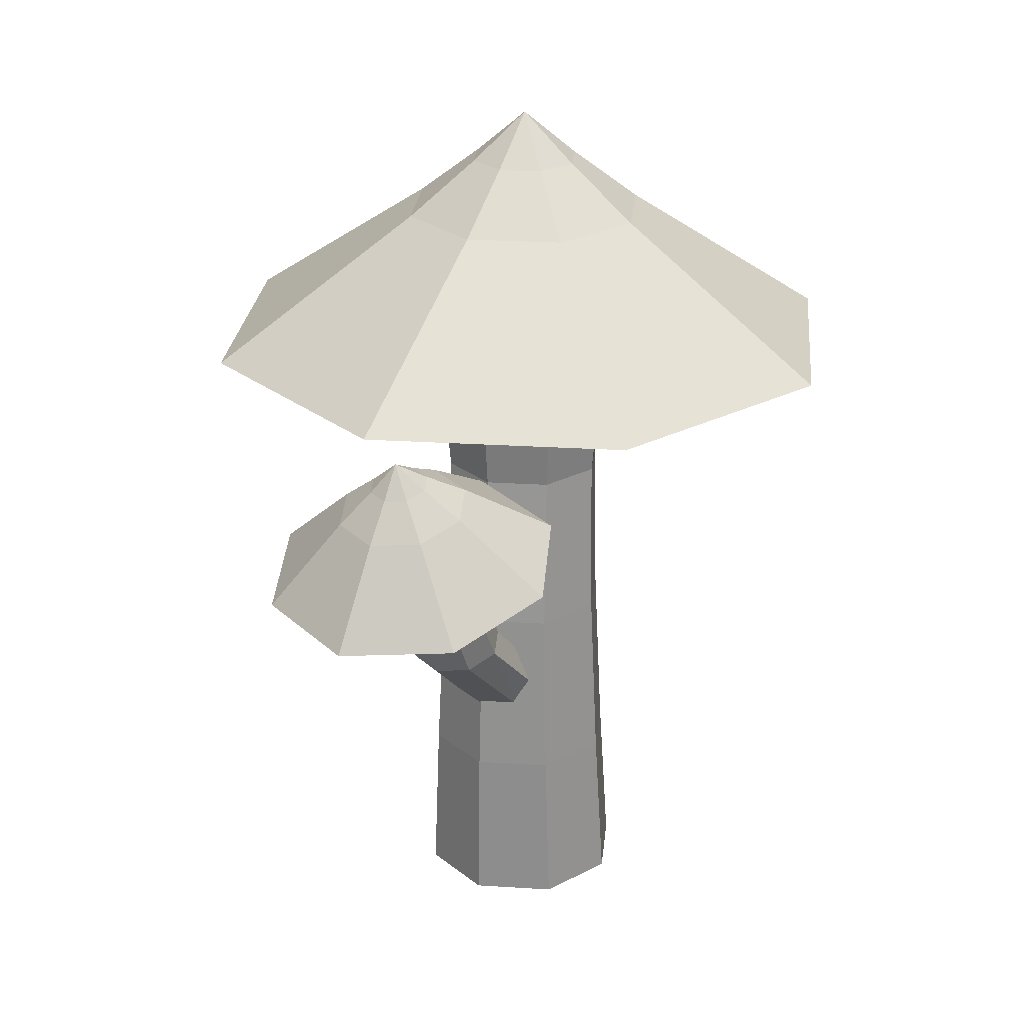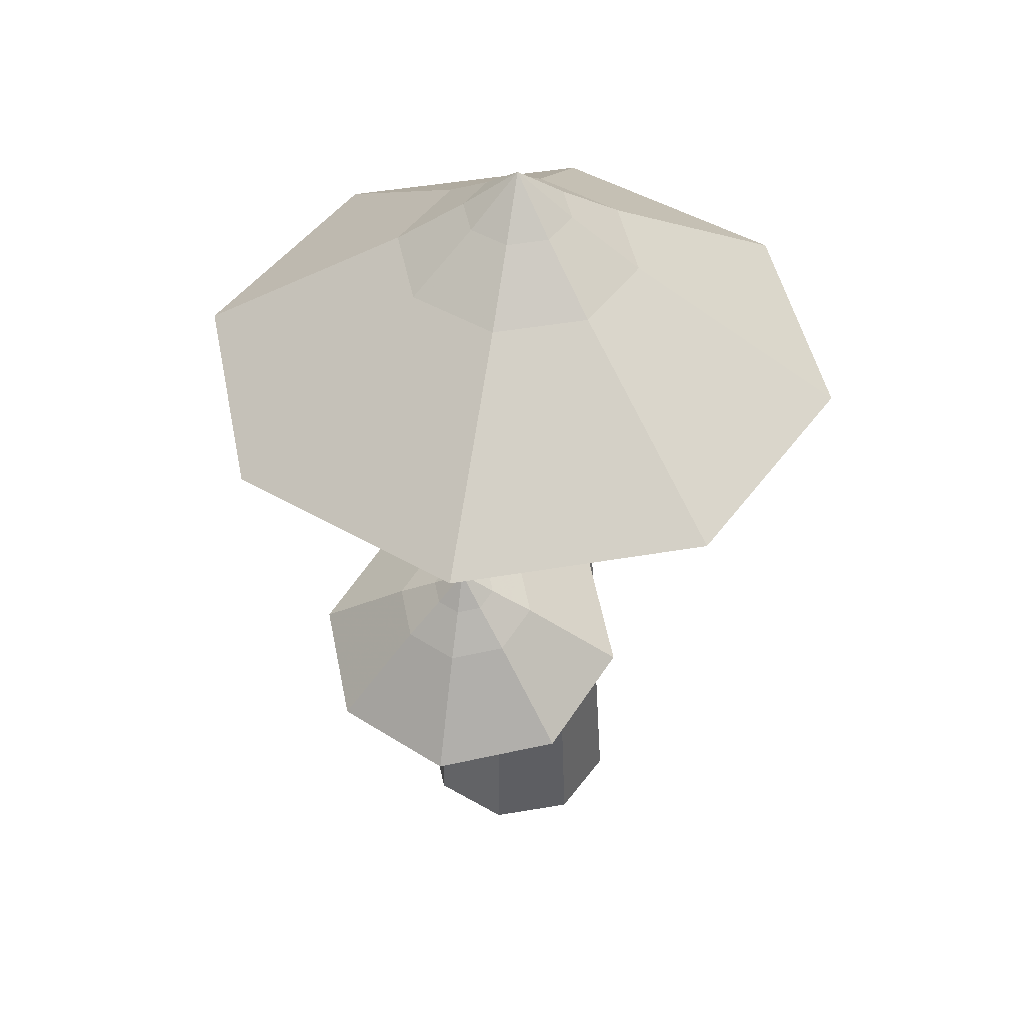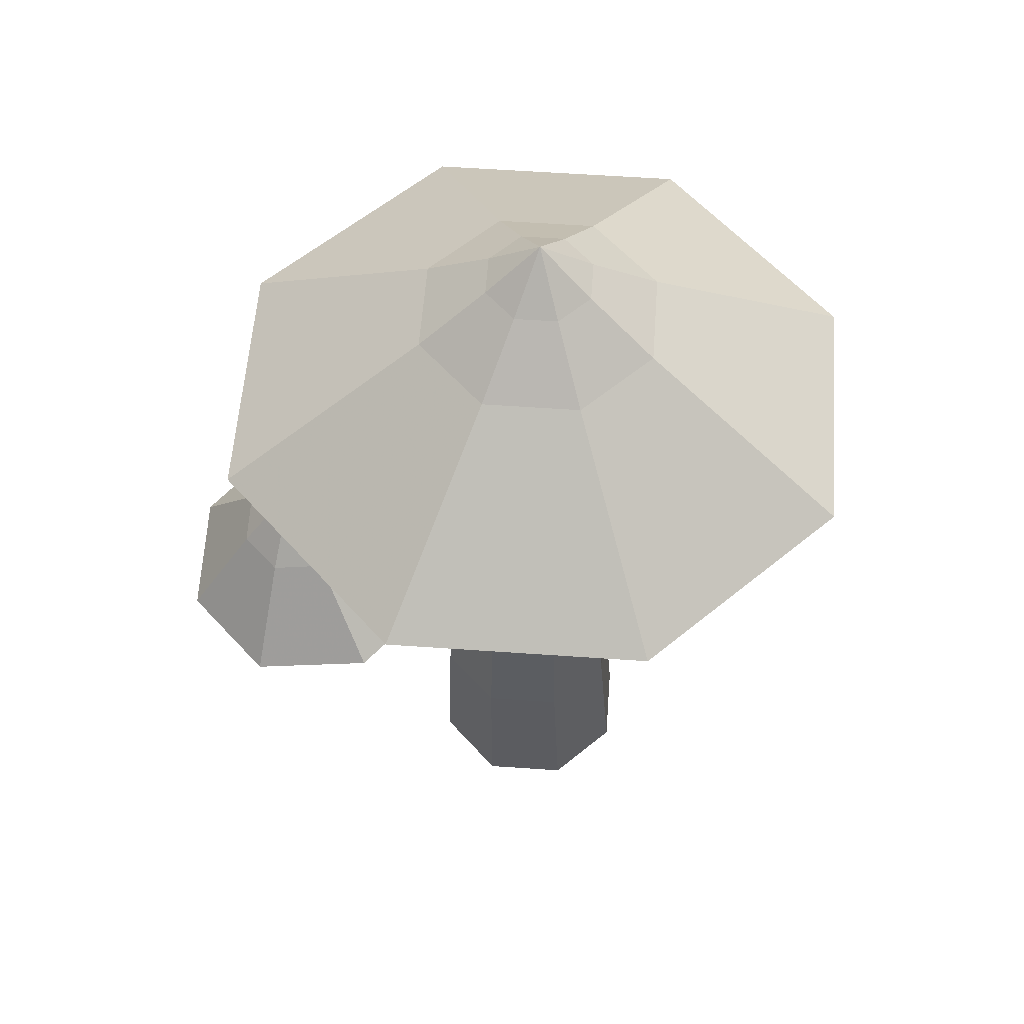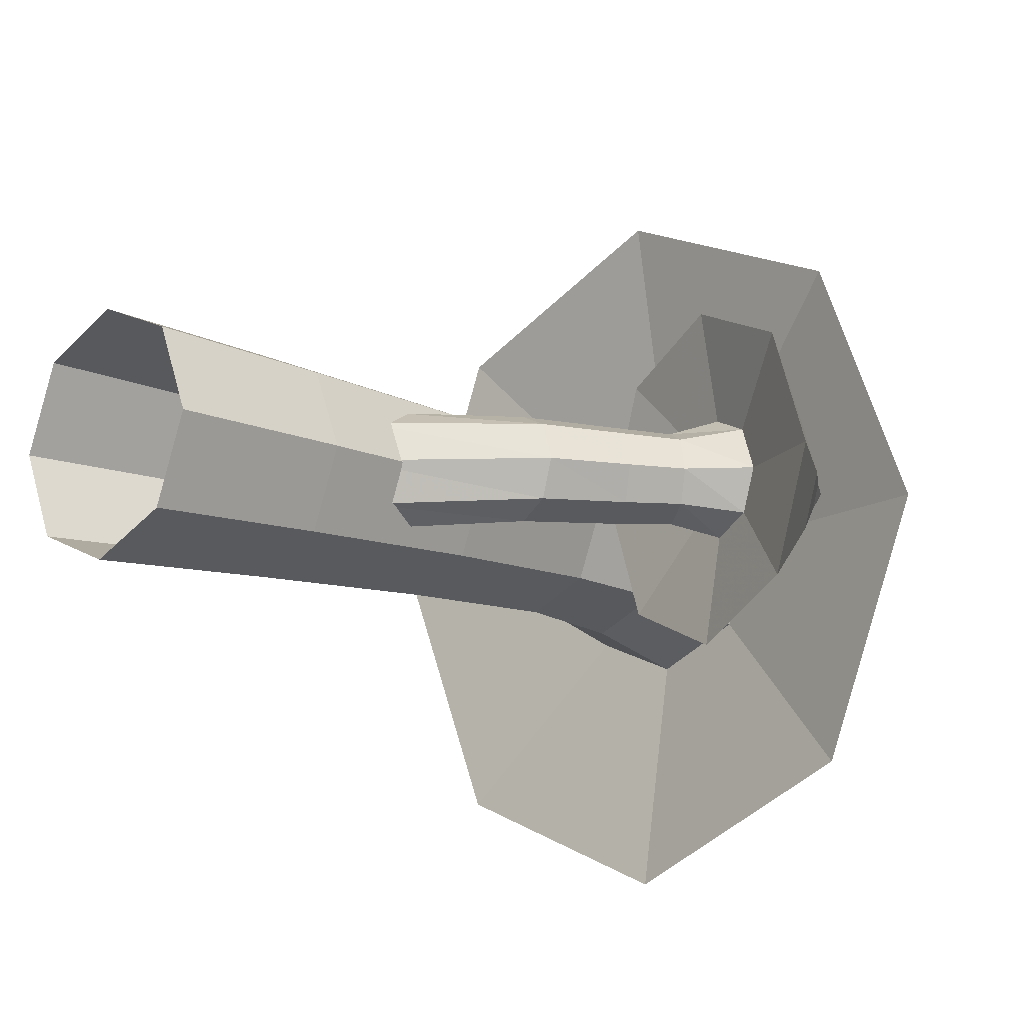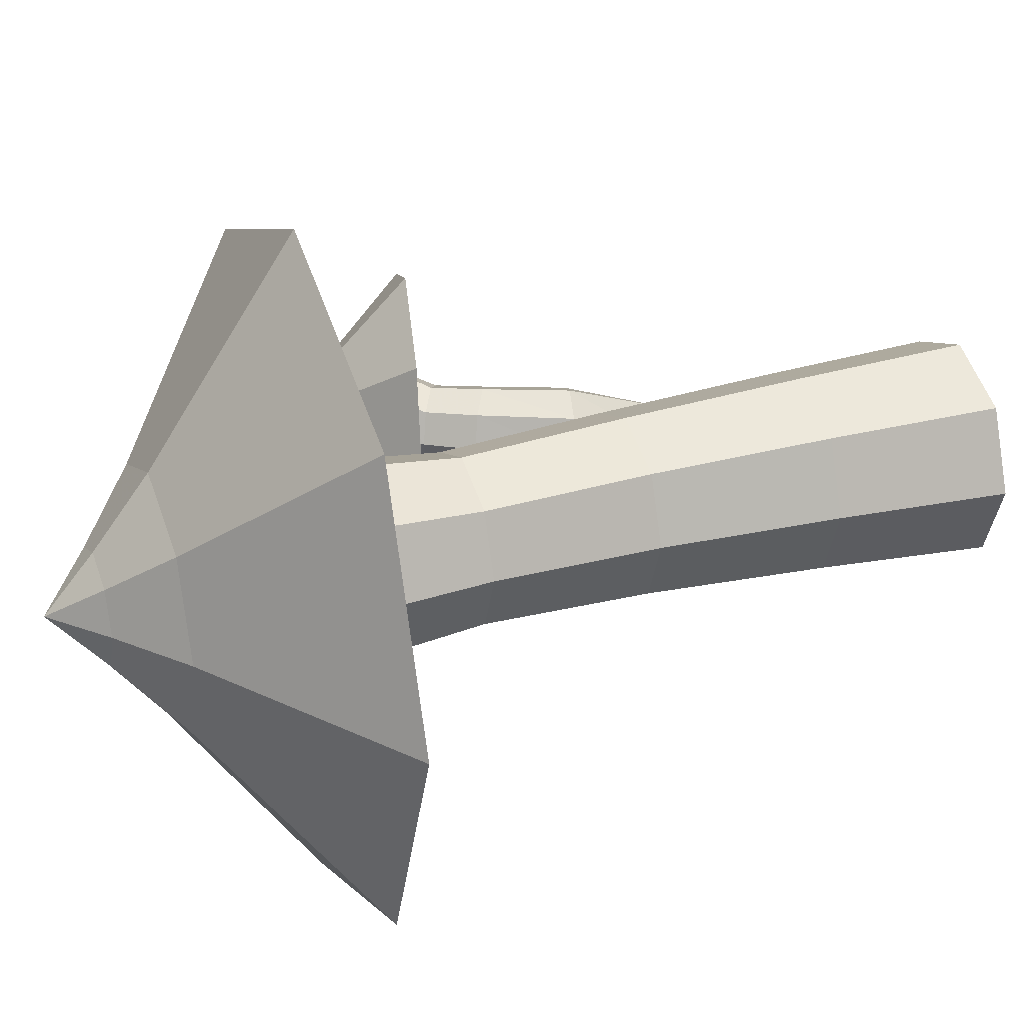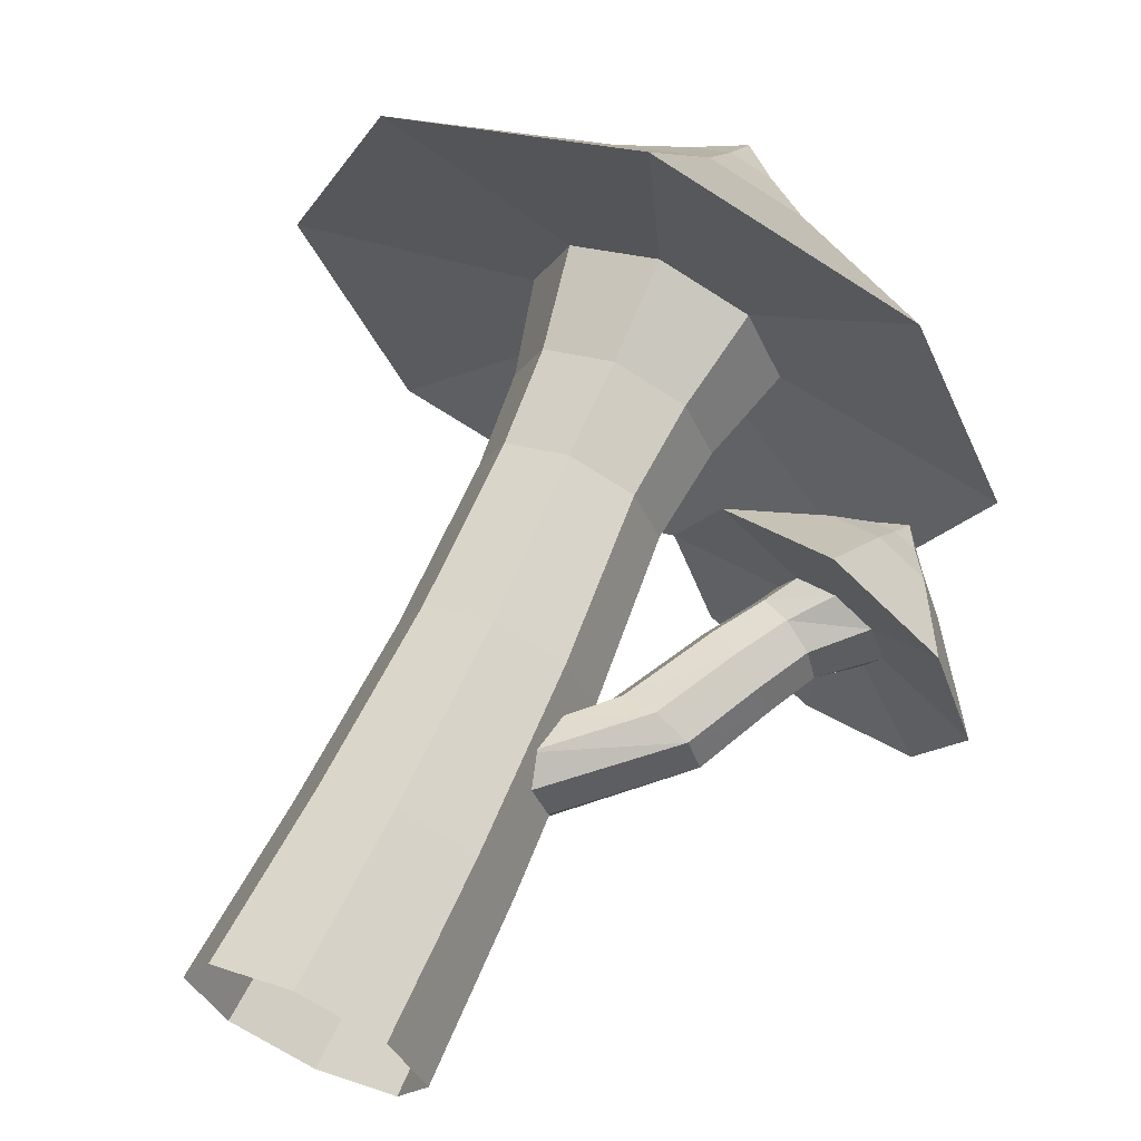
<metadata>
{"format":"obj","ext":"obj","renderer":"f3d","projection":"perspective","resolution":1024,"background":"white","views":[{"elev":25.8,"azim":118.2,"up":"+Y"},{"elev":45.7,"azim":101.3,"up":"+Y"},{"elev":57.0,"azim":161.7,"up":"+Y"},{"elev":-12.8,"azim":45.7,"up":"+Z"},{"elev":29.7,"azim":-110.7,"up":"+Z"},{"elev":65.1,"azim":24.4,"up":"+Z"}]}
</metadata>
<code>
o Cylinder
v -0.4017 -1.028 -1.583
v -0.5444 -1.028 -1.239
v -0.4017 -1.028 -0.8943
v -0.05722 -1.028 -0.7516
v 0.2873 -1.028 -0.8943
v 0.43 -1.028 -1.239
v 0.2873 -1.028 -1.583
v -0.05722 -1.028 -1.726
v -0.3538 -0.271 -1.556
v -0.4851 -0.271 -1.239
v -0.3538 -0.271 -0.9219
v -0.03698 -0.271 -0.7907
v 0.2799 -0.271 -0.9219
v 0.4111 -0.271 -1.239
v 0.2799 -0.271 -1.556
v -0.03698 -0.271 -1.687
v -0.3256 0.5386 -1.527
v -0.4451 0.5386 -1.239
v -0.3256 0.5386 -0.9502
v -0.03698 0.5386 -0.8306
v 0.2516 0.5386 -0.9502
v 0.3711 0.5386 -1.239
v 0.2516 0.5386 -1.527
v -0.03698 0.5386 -1.647
v -0.3405 1.28 -1.507
v -0.4518 1.28 -1.239
v -0.3405 1.28 -0.9702
v -0.07195 1.28 -0.8589
v 0.1966 1.28 -0.9702
v 0.3079 1.28 -1.239
v 0.1966 1.28 -1.507
v -0.07195 1.28 -1.619
v -0.3695 1.693 -1.536
v -0.4927 1.693 -1.239
v -0.3695 1.693 -0.9412
v -0.07195 1.693 -0.818
v 0.2256 1.693 -0.9412
v 0.3488 1.693 -1.239
v 0.2256 1.693 -1.536
v -0.07195 1.693 -1.66
v -0.4474 2.112 -1.614
v -0.6029 2.112 -1.239
v -0.4474 2.112 -0.8633
v -0.07195 2.112 -0.7078
v 0.3035 2.112 -0.8633
v 0.459 2.112 -1.239
v 0.3035 2.112 -1.614
v -0.07195 2.112 -1.77
v -1.137 1.951 -2.304
v -1.578 1.951 -1.239
v -1.137 1.951 -0.1739
v -0.07195 1.951 0.2671
v 0.9929 1.951 -0.1739
v 1.434 1.951 -1.239
v 0.9929 1.951 -2.304
v -0.07195 1.951 -2.745
v -0.4709 2.588 -1.638
v -0.6361 2.588 -1.239
v -0.4709 2.588 -0.8398
v -0.07195 2.588 -0.6746
v 0.327 2.588 -0.8398
v 0.4922 2.588 -1.239
v 0.327 2.588 -1.638
v -0.07195 2.588 -1.803
v -0.2495 2.833 -1.416
v -0.3231 2.833 -1.239
v -0.2495 2.833 -1.061
v -0.07195 2.833 -0.9877
v 0.1056 2.833 -1.061
v 0.1792 2.833 -1.239
v 0.1056 2.833 -1.416
v -0.07195 2.833 -1.49
v -0.07195 3.05 -1.239
v 0.07126 0.03785 -1.304
v 0.2587 0.3436 -1.397
v 0.2757 0.4024 -1.231
v 0.2587 0.3436 -1.066
v 0.2542 0.1781 -0.997
v 0.2497 0.01268 -1.066
v 0.2478 -0.05586 -1.231
v 0.2497 0.01268 -1.397
v 0.2542 0.1781 -1.465
v 0.4717 0.5621 -1.382
v 0.411 0.5771 -1.231
v 0.4717 0.5621 -1.08
v 0.618 0.526 -1.018
v 0.7644 0.4898 -1.08
v 0.825 0.4748 -1.231
v 0.7644 0.4898 -1.382
v 0.618 0.526 -1.444
v 0.6713 0.9411 -1.371
v 0.6207 0.9698 -1.231
v 0.6713 0.9411 -1.091
v 0.7933 0.8718 -1.033
v 0.9153 0.8026 -1.091
v 0.9659 0.7739 -1.231
v 0.9153 0.8026 -1.371
v 0.7933 0.8718 -1.43
v 0.7933 1.14 -1.363
v 0.7456 1.167 -1.231
v 0.7933 1.14 -1.099
v 0.9084 1.075 -1.044
v 1.023 1.009 -1.099
v 1.071 0.9823 -1.231
v 1.023 1.009 -1.363
v 0.9084 1.075 -1.418
v 0.8743 1.257 -1.402
v 0.8055 1.274 -1.231
v 0.8743 1.257 -1.06
v 1.04 1.217 -0.9896
v 1.206 1.177 -1.06
v 1.275 1.161 -1.231
v 1.206 1.177 -1.402
v 1.04 1.217 -1.473
v 0.5522 1.259 -1.716
v 0.3571 1.306 -1.231
v 0.5522 1.259 -0.7467
v 1.023 1.146 -0.546
v 1.494 1.033 -0.7467
v 1.689 0.9861 -1.231
v 1.494 1.033 -1.716
v 1.023 1.146 -1.916
v 0.896 1.529 -1.444
v 0.8102 1.55 -1.231
v 0.896 1.529 -1.018
v 1.103 1.479 -0.9296
v 1.311 1.43 -1.018
v 1.397 1.409 -1.231
v 1.311 1.43 -1.444
v 1.103 1.479 -1.533
v 1.042 1.629 -1.326
v 1.003 1.638 -1.231
v 1.042 1.629 -1.136
v 1.134 1.607 -1.097
v 1.226 1.585 -1.136
v 1.264 1.575 -1.231
v 1.226 1.585 -1.326
v 1.134 1.607 -1.365
v 1.161 1.719 -1.231
v 0.3455 -0.271 -1.08
v 0.3114 0.5386 -1.094
v 0.3911 0.1338 -1.239
v 0.2657 0.1338 -0.936
f 6 7 15 14
f 14 15 23 22 142
f 4 5 13 12
f 7 8 16 15
f 3 4 12 11
f 5 6 14 140 13
f 2 3 11 10
f 1 2 10 9
f 8 1 9 16
f 22 23 31 30
f 12 13 143 21 20
f 15 16 24 23
f 11 12 20 19
f 10 11 19 18
f 9 10 18 17
f 16 9 17 24
f 30 31 39 38
f 20 21 29 28
f 23 24 32 31
f 19 20 28 27
f 21 141 22 30 29
f 18 19 27 26
f 17 18 26 25
f 24 17 25 32
f 38 39 47 46
f 28 29 37 36
f 31 32 40 39
f 27 28 36 35
f 29 30 38 37
f 26 27 35 34
f 25 26 34 33
f 32 25 33 40
f 46 47 55 54
f 36 37 45 44
f 39 40 48 47
f 35 36 44 43
f 37 38 46 45
f 34 35 43 42
f 33 34 42 41
f 40 33 41 48
f 54 55 63 62
f 44 45 53 52
f 47 48 56 55
f 43 44 52 51
f 45 46 54 53
f 42 43 51 50
f 41 42 50 49
f 48 41 49 56
f 62 63 71 70
f 52 53 61 60
f 55 56 64 63
f 51 52 60 59
f 53 54 62 61
f 50 51 59 58
f 49 50 58 57
f 56 49 57 64
f 60 61 69 68
f 63 64 72 71
f 59 60 68 67
f 61 62 70 69
f 58 59 67 66
f 57 58 66 65
f 64 57 65 72
f 70 71 73
f 68 69 73
f 71 72 73
f 67 68 73
f 69 70 73
f 66 67 73
f 65 66 73
f 72 65 73
f 80 81 89 88
f 88 89 97 96
f 78 79 87 86
f 81 82 90 89
f 77 78 86 85
f 79 80 88 87
f 76 77 85 84
f 75 76 84 83
f 82 75 83 90
f 96 97 105 104
f 86 87 95 94
f 89 90 98 97
f 85 86 94 93
f 87 88 96 95
f 84 85 93 92
f 83 84 92 91
f 90 83 91 98
f 104 105 113 112
f 94 95 103 102
f 97 98 106 105
f 93 94 102 101
f 95 96 104 103
f 92 93 101 100
f 91 92 100 99
f 98 91 99 106
f 112 113 121 120
f 102 103 111 110
f 105 106 114 113
f 101 102 110 109
f 103 104 112 111
f 100 101 109 108
f 99 100 108 107
f 106 99 107 114
f 120 121 129 128
f 110 111 119 118
f 113 114 122 121
f 109 110 118 117
f 111 112 120 119
f 108 109 117 116
f 107 108 116 115
f 114 107 115 122
f 128 129 137 136
f 118 119 127 126
f 121 122 130 129
f 117 118 126 125
f 119 120 128 127
f 116 117 125 124
f 115 116 124 123
f 122 115 123 130
f 126 127 135 134
f 129 130 138 137
f 125 126 134 133
f 127 128 136 135
f 124 125 133 132
f 123 124 132 131
f 130 123 131 138
f 136 137 139
f 134 135 139
f 137 138 139
f 133 134 139
f 135 136 139
f 132 133 139
f 131 132 139
f 138 131 139
f 142 22 141 21 143 13 140 14
f 79 78 74
f 75 82 74
f 81 80 74
f 80 79 74
f 82 81 74
f 76 75 74
f 77 76 74
f 78 77 74

</code>
